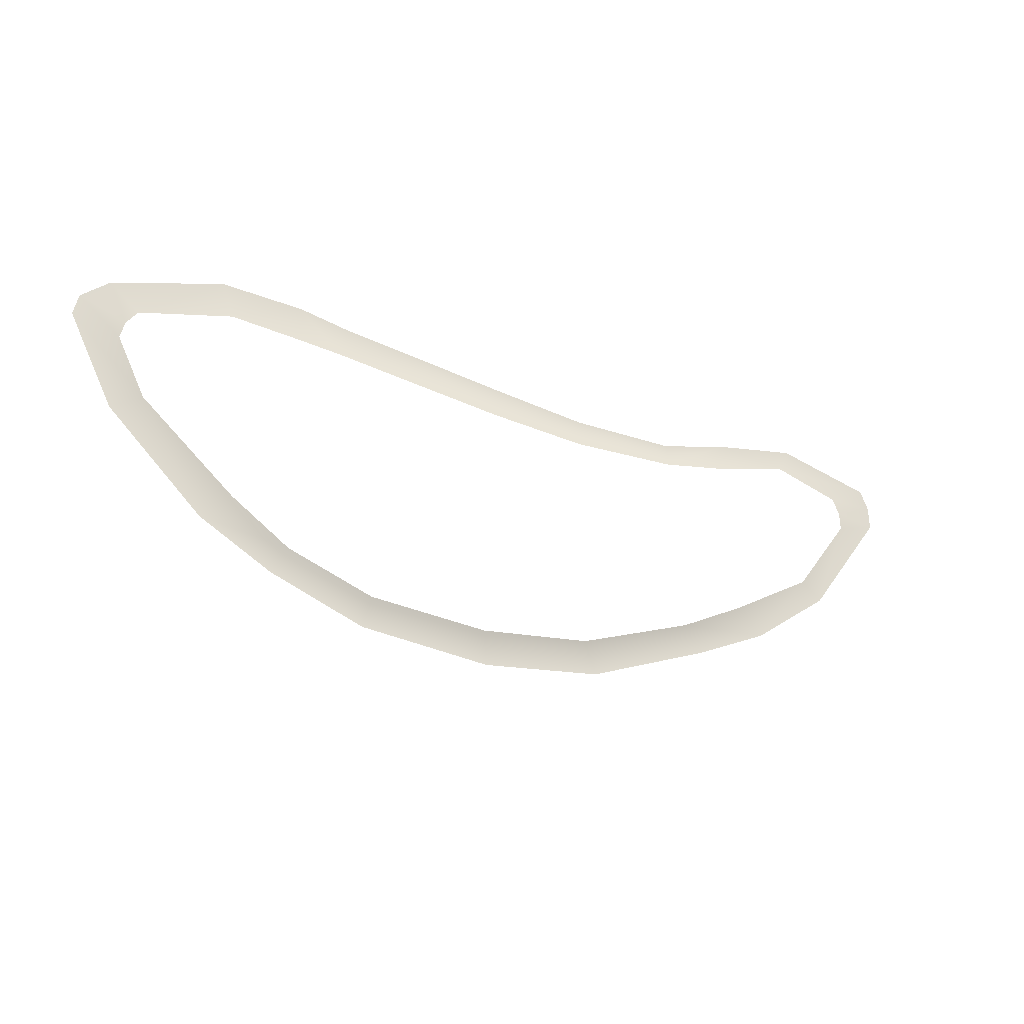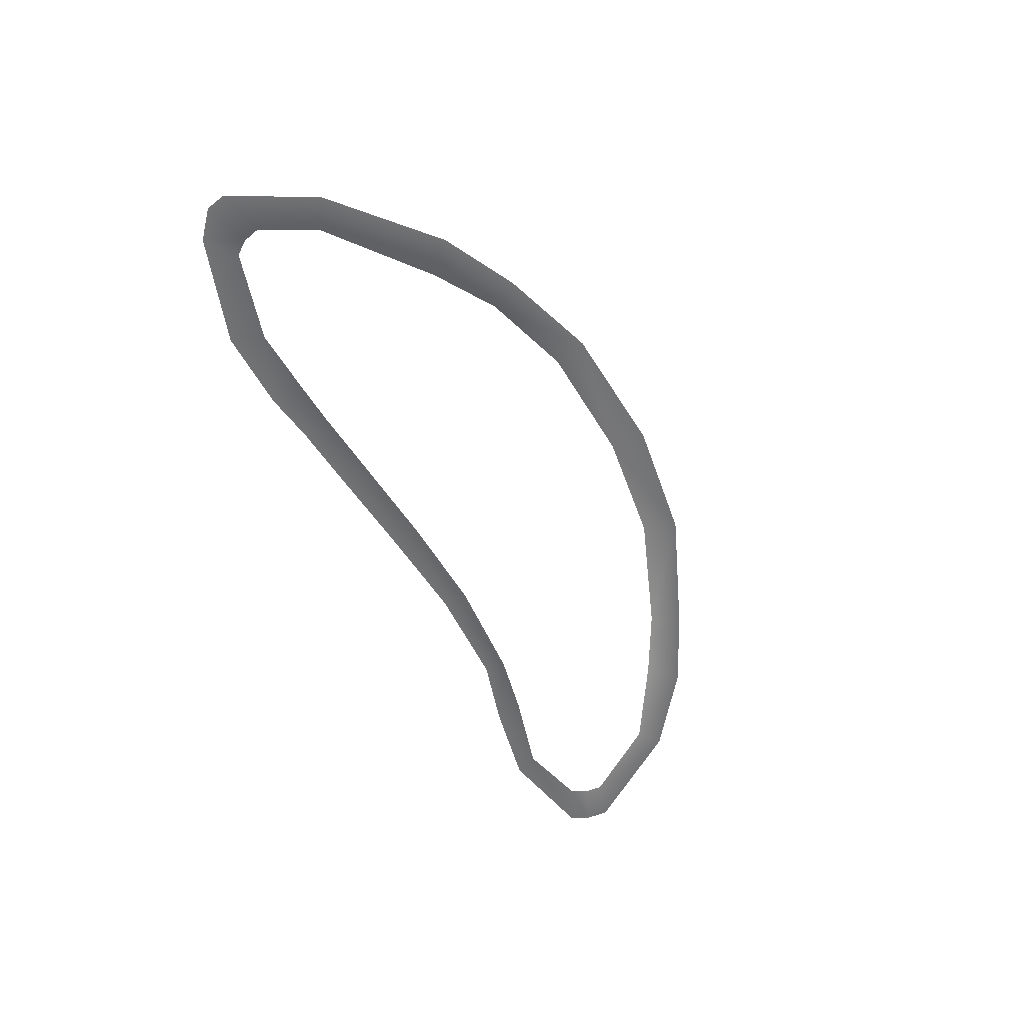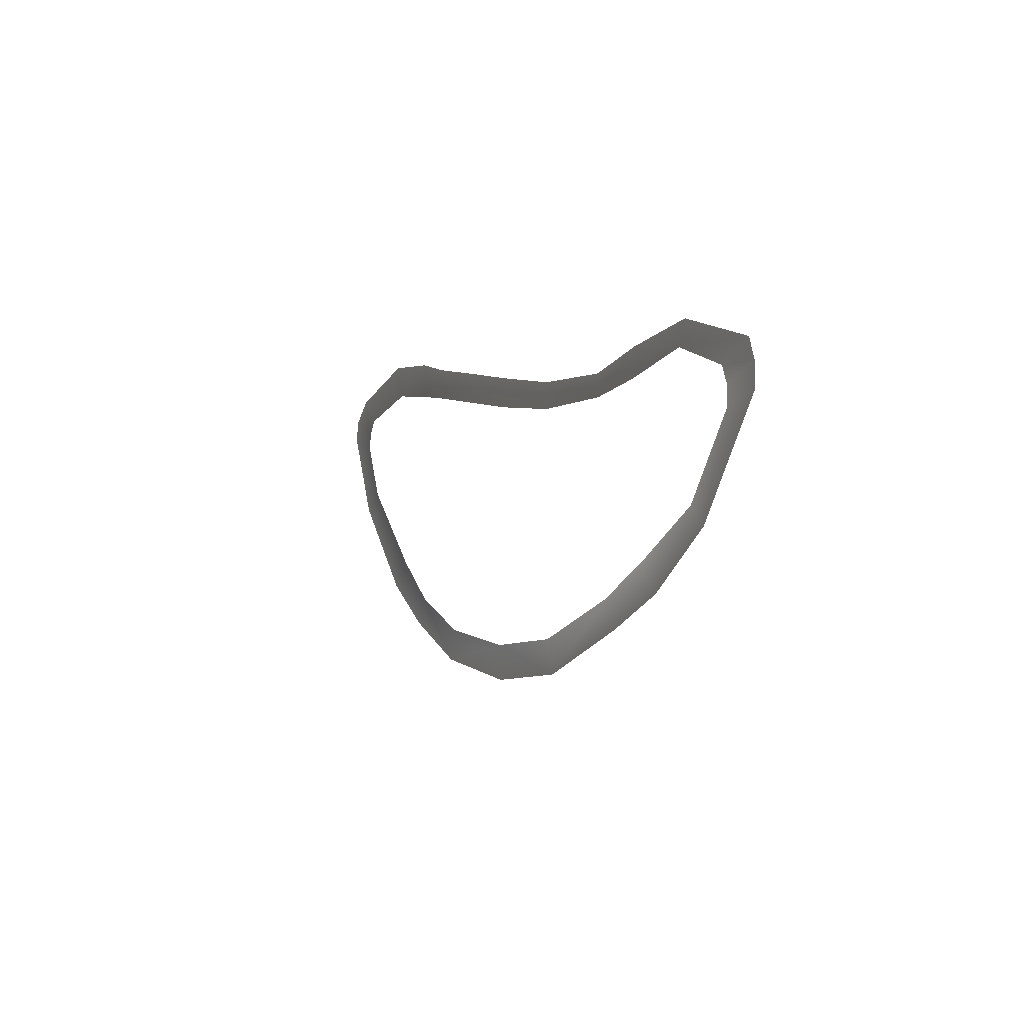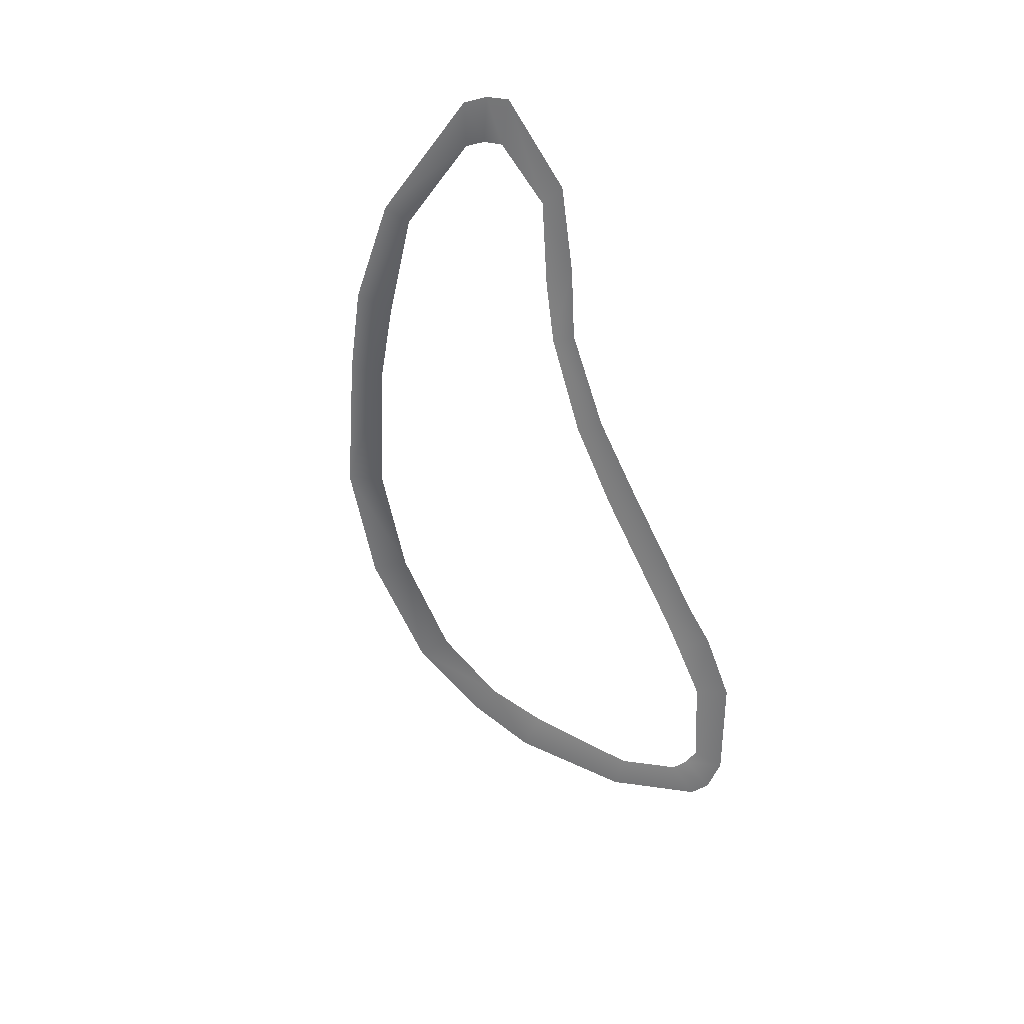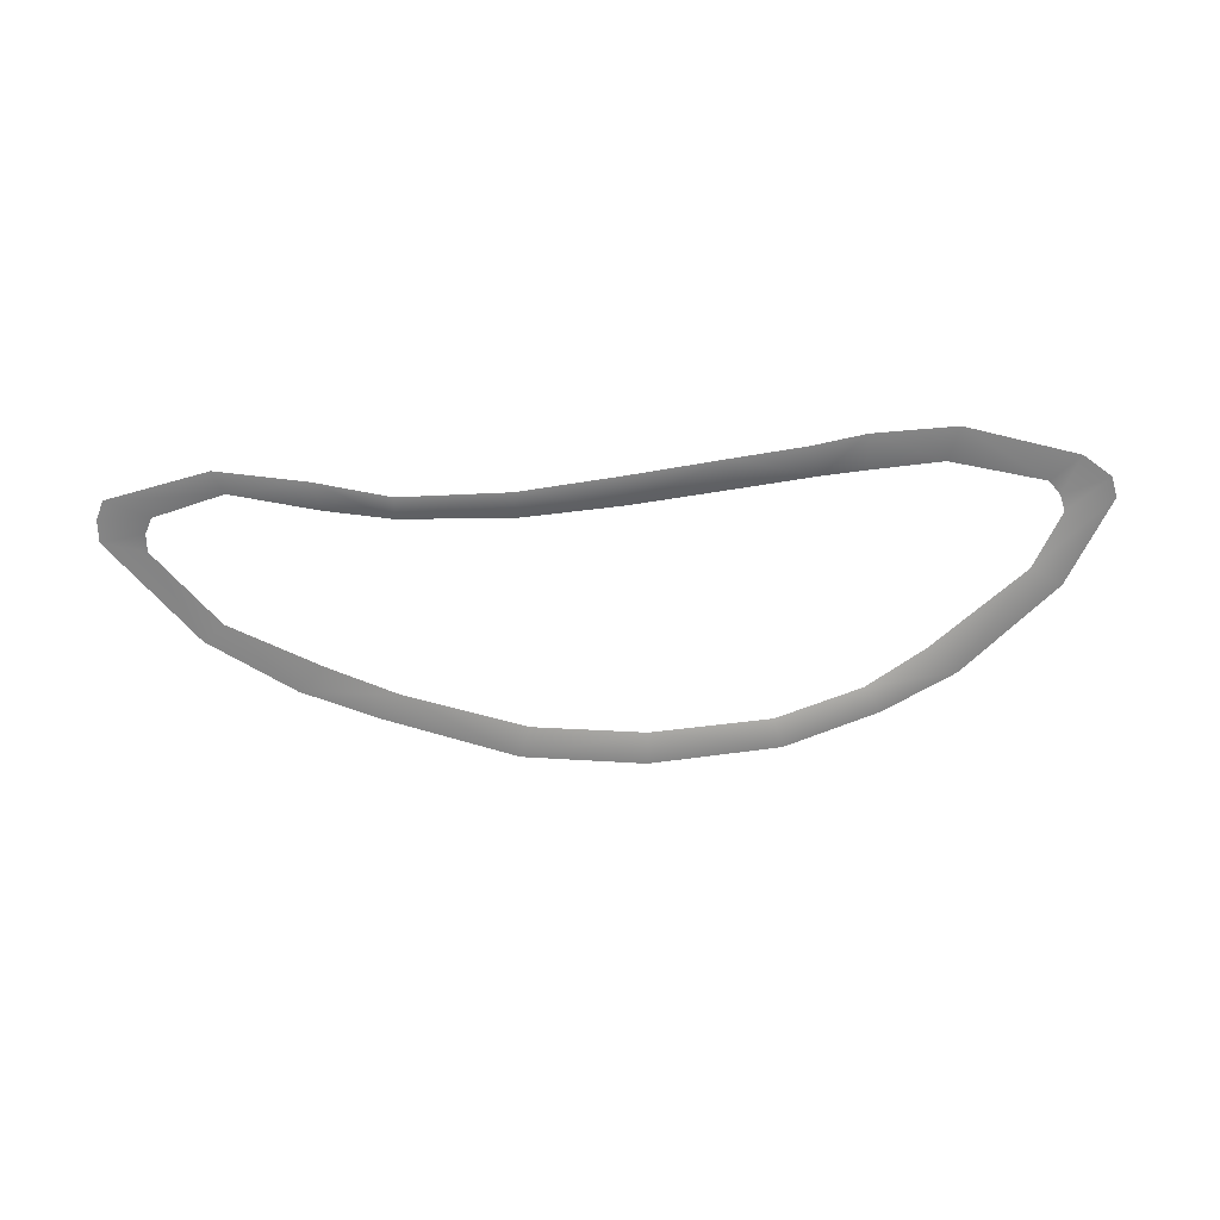
<metadata>
{"format":"obj","ext":"obj","renderer":"f3d","projection":"perspective","resolution":1024,"background":"white","views":[{"elev":-26.4,"azim":151.1,"up":"+Z"},{"elev":-55.8,"azim":115.6,"up":"+Y"},{"elev":-0.7,"azim":-114.3,"up":"+Z"},{"elev":-56.7,"azim":-73.2,"up":"+Y"},{"elev":-61.9,"azim":2.7,"up":"+Y"}]}
</metadata>
<code>
v -1.927 -4.783e-08 0.1313
v -1.912 -4.783e-08 0.358
v -2.665 -4.783e-08 0.5487
v -2.606 1.032e-07 0.2521
v -0.7849 -4.783e-08 0.3572
v -0.7805 -8.468e-08 0.08905
v 0.265 -2.941e-08 0.1705
v 0.2421 -8.468e-08 0.475
v 1.231 2.955e-08 0.6037
v 1.29 -4.783e-08 0.2927
v 2.08 1.032e-07 0.3881
v 1.993 1.032e-07 0.6984
v 2.53 1.032e-07 0.7981
v 2.517 -4.783e-08 0.428
v 3.259 -1.989e-07 0.4855
v 3.382 -4.783e-08 0.8339
v 4.221 5.638e-07 0.2386
v 4.523 -3.537e-07 0.4893
v 4.333 -4.783e-08 0.09001
v 4.807 -4.783e-08 0.2538
v 4.382 -4.783e-08 -0.08605
v 4.861 2.58e-07 0.03638
v 4.091 -3.537e-07 -0.6725
v 4.407 -3.537e-07 -0.8635
v 3.436 2.58e-07 -1.786
v 3.128 -1.989e-07 -1.499
v 2.517 -4.783e-08 -1.913
v 2.689 -1.989e-07 -2.203
v 1.713 -4.783e-08 -2.569
v 1.624 1.032e-07 -2.232
v 0.3739 -4.783e-08 -2.336
v 0.3494 -8.468e-08 -2.702
v -0.9194 -8.468e-08 -2.561
v -0.8046 -1.098e-08 -2.216
v -2.06 1.032e-07 -1.78
v -2.263 1.032e-07 -2.055
v -3.053 1.032e-07 -1.703
v -2.775 -4.783e-08 -1.429
v -3.688 2.58e-07 -0.918
v -3.91 2.58e-07 -1.099
v -4.304 -3.537e-07 -0.1024
v -4.745 2.58e-07 0.01615
v -4.295 -3.537e-07 0.08736
v -4.736 -3.537e-07 0.2505
v -4.216 2.58e-07 0.2508
v -4.647 -3.537e-07 0.4524
v -3.487 -4.783e-08 0.4652
v -3.591 2.58e-07 0.7072
g Desert_Sand_dune_01_(14)_648_101
f 1 3 2
f 1 4 3
f 5 1 2
f 5 6 1
f 7 6 5
f 7 5 8
f 9 7 8
f 9 10 7
f 11 10 9
f 11 9 12
f 13 11 12
f 13 14 11
f 15 14 13
f 15 13 16
f 17 15 16
f 17 16 18
f 19 17 18
f 19 18 20
f 21 19 20
f 21 20 22
f 23 21 22
f 23 22 24
f 25 23 24
f 25 26 23
f 27 26 25
f 27 25 28
f 29 27 28
f 29 30 27
f 31 30 29
f 31 29 32
f 33 31 32
f 33 34 31
f 35 34 33
f 35 33 36
f 37 35 36
f 37 38 35
f 39 38 37
f 39 37 40
f 41 39 40
f 41 40 42
f 43 41 42
f 43 42 44
f 45 43 44
f 45 44 46
f 47 45 46
f 47 46 48
f 3 47 48
f 3 4 47

</code>
